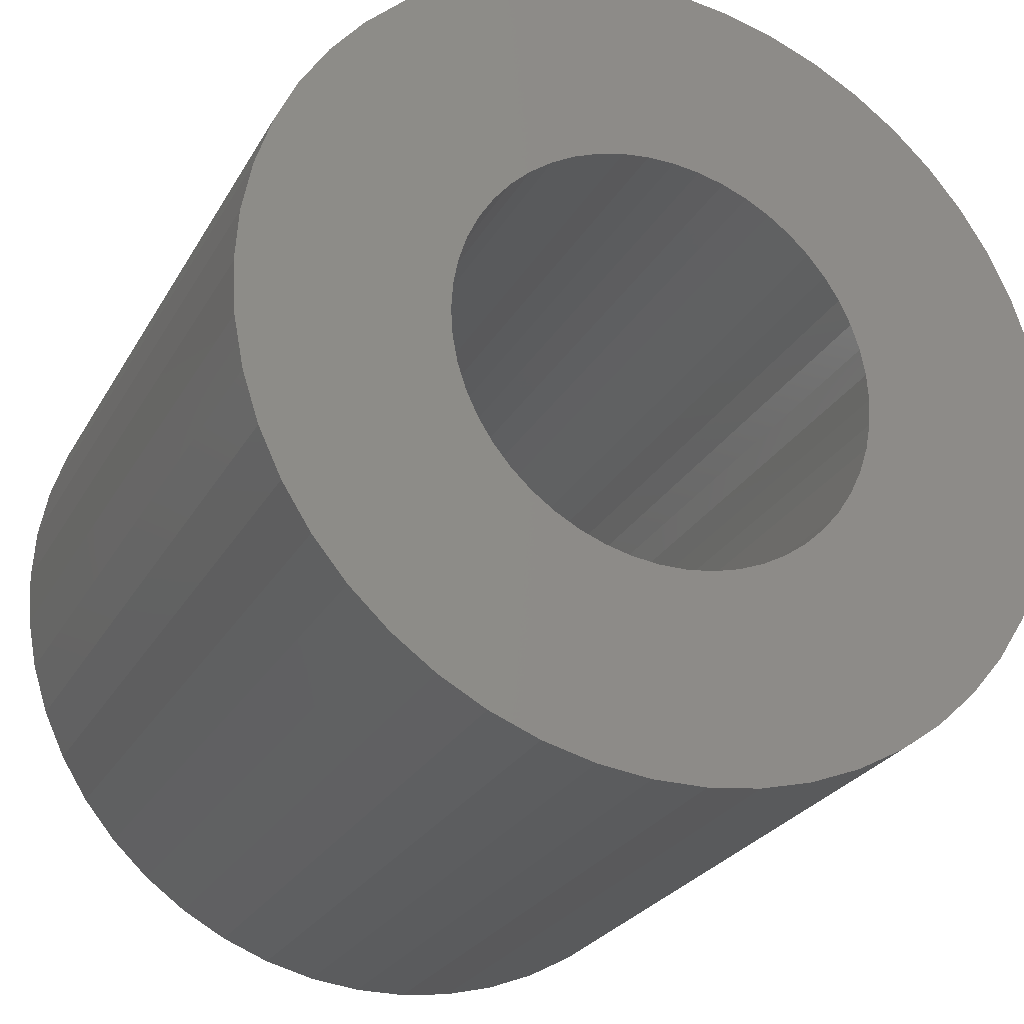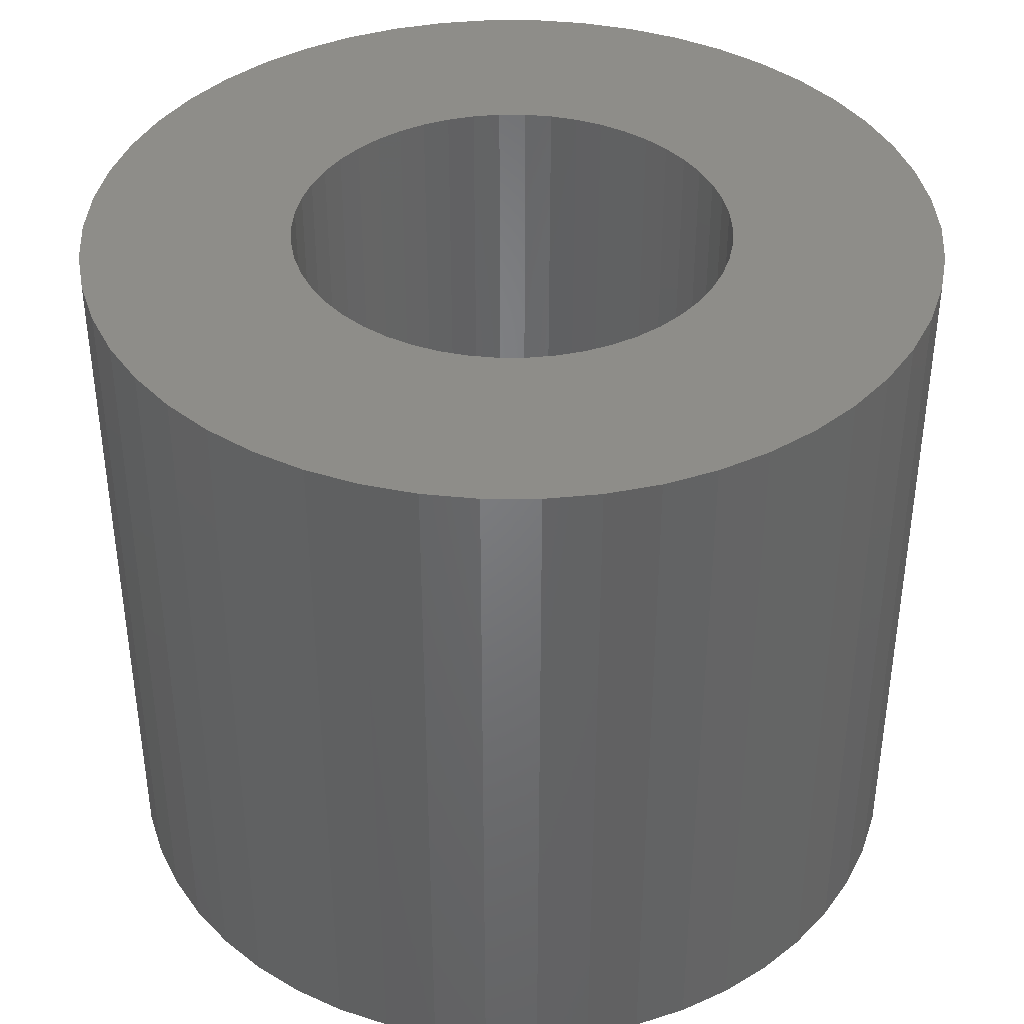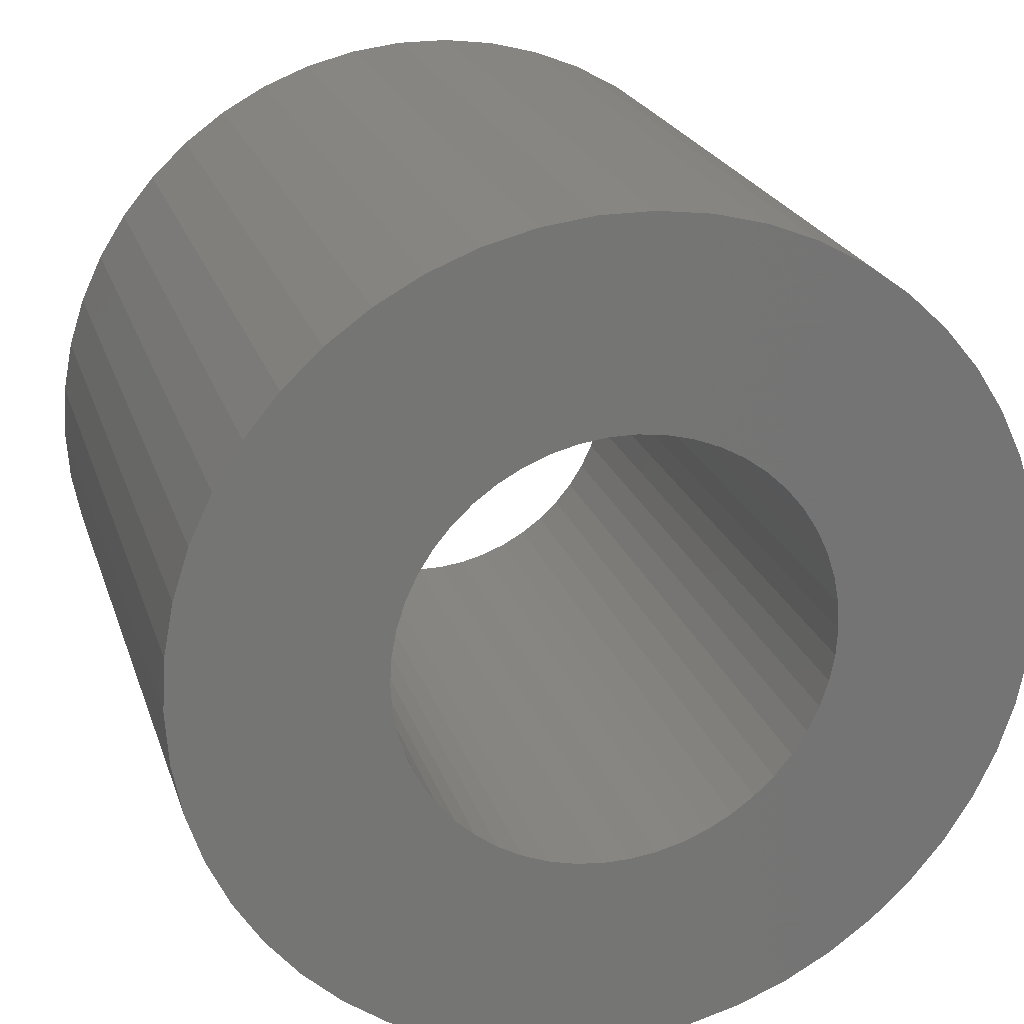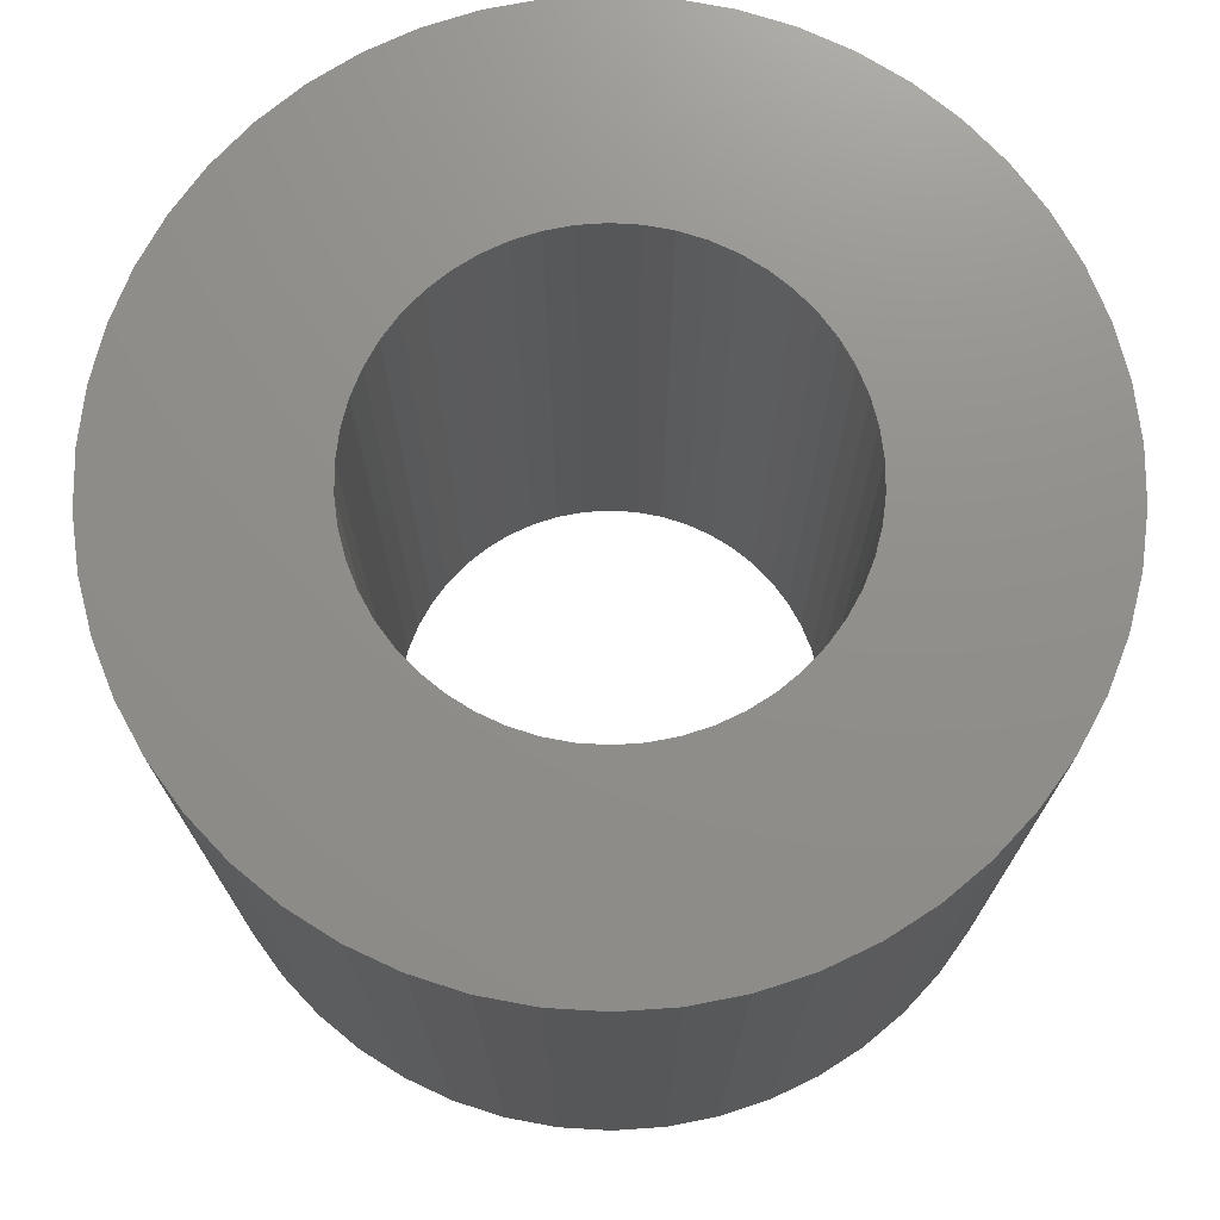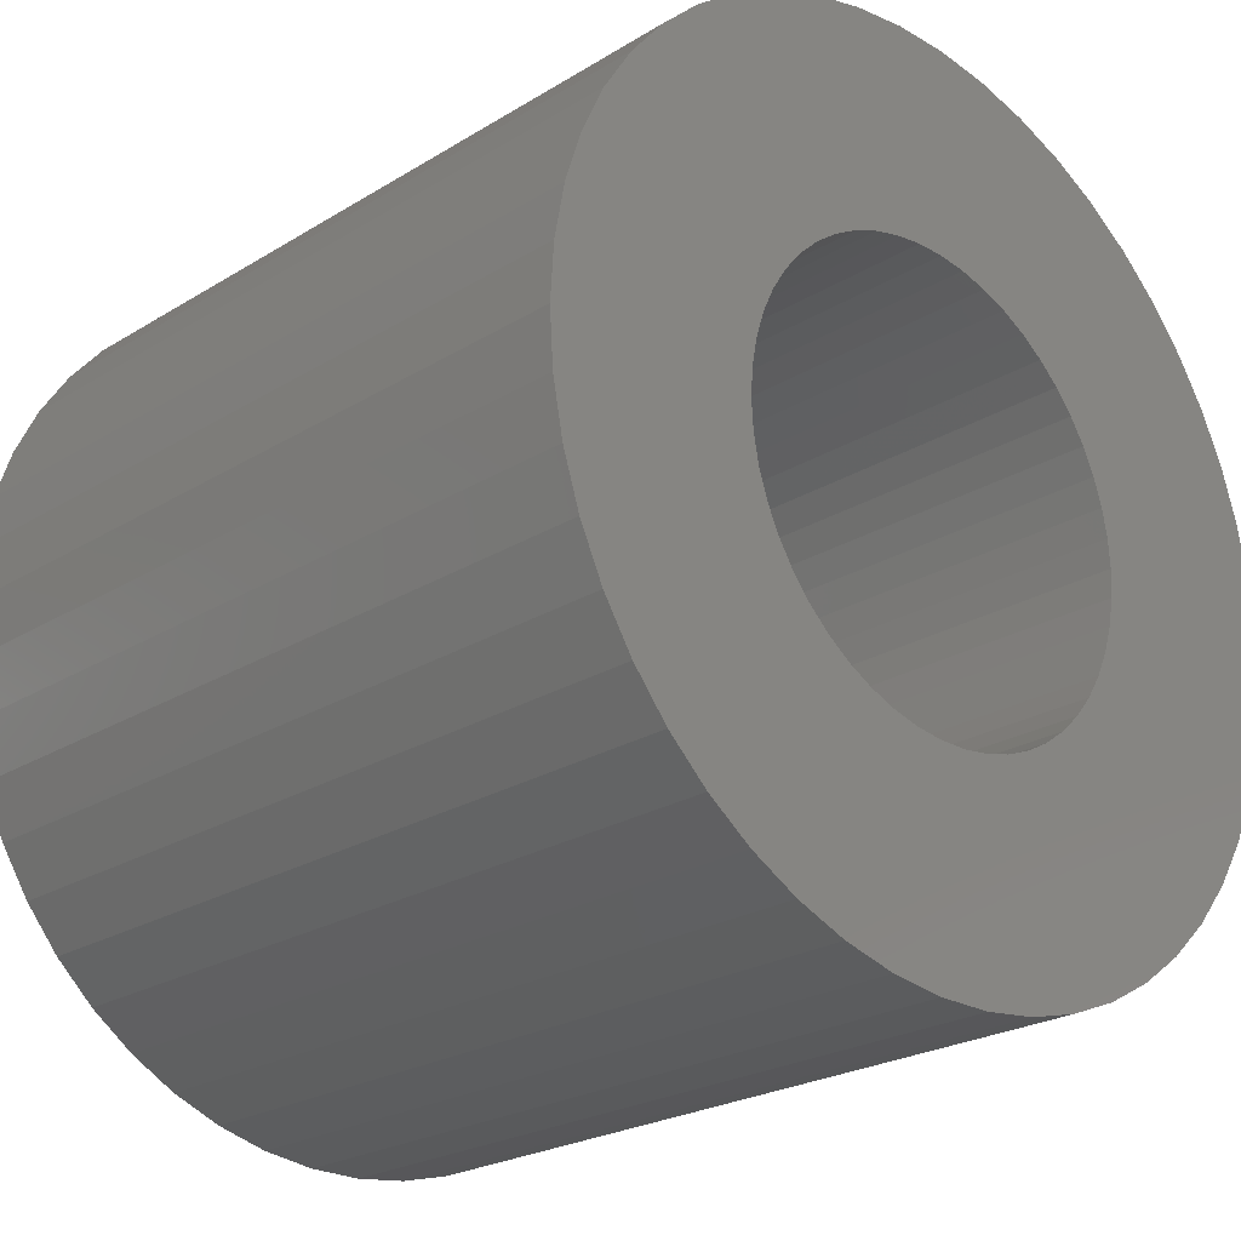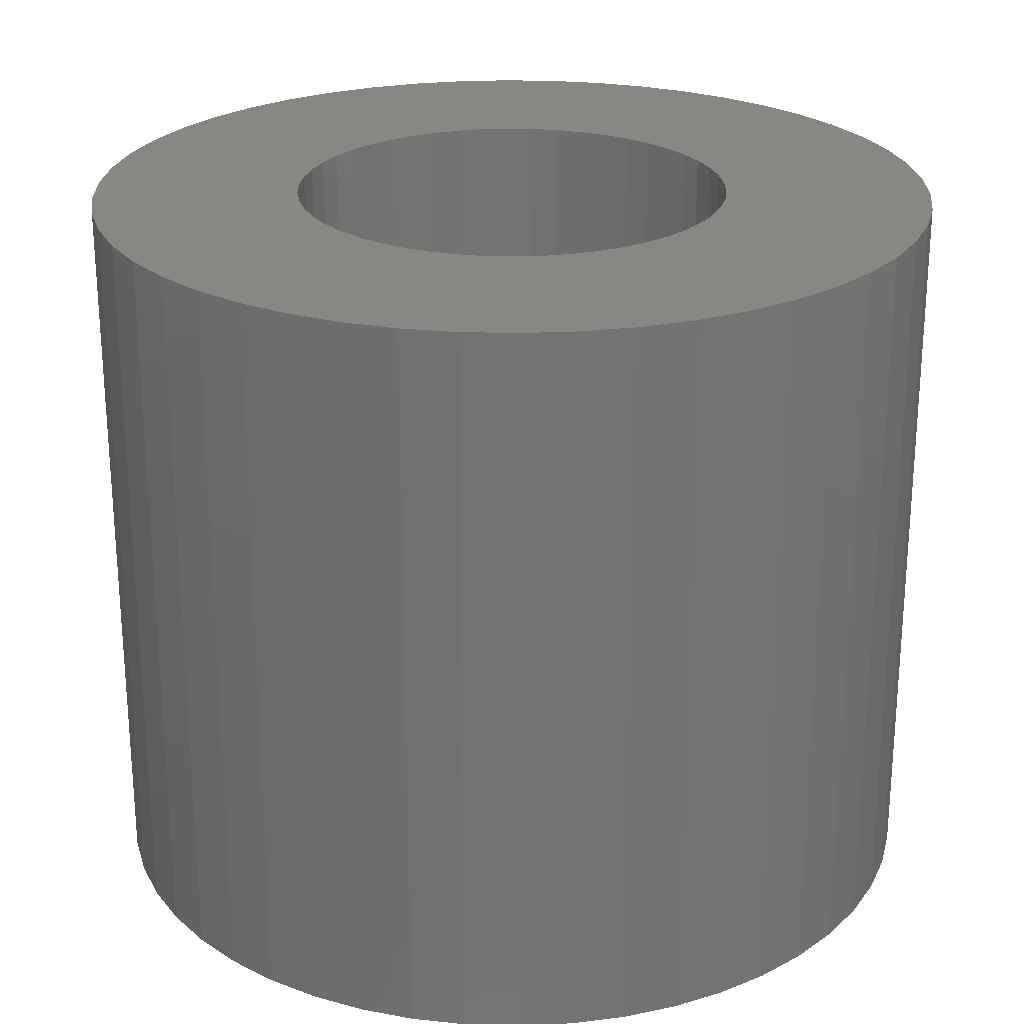
<metadata>
{"format":"stl","ext":"stl","renderer":"f3d","projection":"perspective","resolution":1024,"background":"white","views":[{"elev":-26.0,"azim":156.5,"up":"+Y"},{"elev":39.5,"azim":-35.9,"up":"+Z"},{"elev":22.4,"azim":-15.9,"up":"+Y"},{"elev":73.2,"azim":-68.6,"up":"+Z"},{"elev":-23.7,"azim":-44.3,"up":"+Y"},{"elev":24.5,"azim":125.1,"up":"+Z"}]}
</metadata>
<code>
# stl→obj: 200 verts, 400 faces
v 3.5 0 3
v 3.472 0.4387 -3
v 3.472 0.4387 3
v 3.5 0 -3
v -3.5 0 -3
v -3.472 0.4387 3
v -3.472 0.4387 -3
v -3.5 0 3
v 0.2198 3.493 -3
v -0.2198 3.493 3
v 0.2198 3.493 3
v -0.2198 3.493 -3
v -0.2198 -3.493 -3
v 0.2198 -3.493 3
v -0.2198 -3.493 3
v 0.2198 -3.493 -3
v 2.551 2.396 -3
v 2.231 2.697 3
v 2.551 2.396 3
v 2.231 2.697 -3
v -2.231 2.697 -3
v -2.551 2.396 3
v -2.231 2.697 3
v -2.551 2.396 -3
v -1.082 3.329 -3
v -1.49 3.167 3
v -1.082 3.329 3
v -1.49 3.167 -3
v 3.254 1.288 3
v 3.067 1.686 -3
v 3.067 1.686 3
v 3.254 1.288 -3
v 3.39 0.8704 -3
v 3.39 0.8704 3
v 2.832 2.057 -3
v 2.832 2.057 3
v 1.49 3.167 -3
v 1.082 3.329 3
v 1.49 3.167 3
v 1.082 3.329 -3
v 1.875 2.955 -3
v 1.875 2.955 3
v -3.254 1.288 -3
v -3.067 1.686 3
v -3.067 1.686 -3
v -3.254 1.288 3
v -2.832 2.057 -3
v -2.832 2.057 3
v -3.39 0.8704 -3
v -3.39 0.8704 3
v -0.6558 3.438 -3
v -0.6558 3.438 3
v 0.6558 3.438 3
v 0.6558 3.438 -3
v 1.8 0 3
v 1.786 0.2256 3
v 3.472 -0.4387 3
v 1.743 0.4476 3
v 1.786 -0.2256 3
v 1.674 0.6626 3
v 3.39 -0.8704 3
v 1.577 0.8672 3
v 1.743 -0.4476 3
v 1.456 1.058 3
v 3.254 -1.288 3
v 1.312 1.232 3
v 1.674 -0.6626 3
v 1.147 1.387 3
v 3.067 -1.686 3
v 1.577 -0.8672 3
v 0.9645 1.52 3
v 0.7664 1.629 3
v 0.5562 1.712 3
v 0.3373 1.768 3
v 0.113 1.796 3
v -0.113 1.796 3
v -0.3373 1.768 3
v -0.5562 1.712 3
v -0.7664 1.629 3
v -0.9645 1.52 3
v -1.875 2.955 3
v -1.147 1.387 3
v -1.312 1.232 3
v -1.456 1.058 3
v -1.577 0.8672 3
v 2.832 -2.057 3
v 1.456 -1.058 3
v 2.551 -2.396 3
v 1.312 -1.232 3
v 2.231 -2.697 3
v 1.147 -1.387 3
v 1.875 -2.955 3
v 0.9645 -1.52 3
v 1.49 -3.167 3
v 0.7664 -1.629 3
v 1.082 -3.329 3
v 0.5562 -1.712 3
v 0.6558 -3.438 3
v 0.3373 -1.768 3
v 0.113 -1.796 3
v -0.113 -1.796 3
v -0.3373 -1.768 3
v -0.6558 -3.438 3
v -0.5562 -1.712 3
v -1.082 -3.329 3
v -0.7664 -1.629 3
v -1.49 -3.167 3
v -0.9645 -1.52 3
v -1.875 -2.955 3
v -1.147 -1.387 3
v -2.231 -2.697 3
v -1.312 -1.232 3
v -2.551 -2.396 3
v -1.456 -1.058 3
v -2.832 -2.057 3
v -1.577 -0.8672 3
v -3.067 -1.686 3
v -1.674 -0.6626 3
v -3.254 -1.288 3
v -1.743 -0.4476 3
v -3.39 -0.8704 3
v -1.786 -0.2256 3
v -3.472 -0.4387 3
v -1.8 0 3
v -1.674 0.6626 3
v -1.743 0.4476 3
v -1.786 0.2256 3
v -1.875 2.955 -3
v 3.472 -0.4387 -3
v 2.832 -2.057 -3
v 2.551 -2.396 -3
v 3.39 -0.8704 -3
v 3.254 -1.288 -3
v 1.8 0 -3
v 1.786 -0.2256 -3
v 1.743 -0.4476 -3
v 1.786 0.2256 -3
v 1.674 -0.6626 -3
v 3.067 -1.686 -3
v 1.577 -0.8672 -3
v 1.743 0.4476 -3
v 1.456 -1.058 -3
v 1.312 -1.232 -3
v 2.231 -2.697 -3
v 1.674 0.6626 -3
v 1.147 -1.387 -3
v 1.875 -2.955 -3
v 1.577 0.8672 -3
v 0.9645 -1.52 -3
v 1.49 -3.167 -3
v 0.7664 -1.629 -3
v 1.082 -3.329 -3
v 0.5562 -1.712 -3
v 0.6558 -3.438 -3
v 0.3373 -1.768 -3
v 0.113 -1.796 -3
v -0.113 -1.796 -3
v -0.3373 -1.768 -3
v -0.6558 -3.438 -3
v -0.5562 -1.712 -3
v -1.082 -3.329 -3
v -0.7664 -1.629 -3
v -1.49 -3.167 -3
v -0.9645 -1.52 -3
v -1.875 -2.955 -3
v -1.147 -1.387 -3
v -2.231 -2.697 -3
v -1.312 -1.232 -3
v -2.551 -2.396 -3
v -1.456 -1.058 -3
v -2.832 -2.057 -3
v -3.067 -1.686 -3
v -1.577 -0.8672 -3
v 1.456 1.058 -3
v 1.312 1.232 -3
v 1.147 1.387 -3
v 0.9645 1.52 -3
v 0.7664 1.629 -3
v 0.5562 1.712 -3
v 0.3373 1.768 -3
v 0.113 1.796 -3
v -0.113 1.796 -3
v -0.3373 1.768 -3
v -0.5562 1.712 -3
v -0.7664 1.629 -3
v -0.9645 1.52 -3
v -1.147 1.387 -3
v -1.312 1.232 -3
v -1.456 1.058 -3
v -1.577 0.8672 -3
v -1.674 0.6626 -3
v -1.743 0.4476 -3
v -1.786 0.2256 -3
v -1.8 0 -3
v -1.674 -0.6626 -3
v -3.254 -1.288 -3
v -1.743 -0.4476 -3
v -3.39 -0.8704 -3
v -1.786 -0.2256 -3
v -3.472 -0.4387 -3
f 1 2 3
f 2 1 4
f 5 6 7
f 6 5 8
f 9 10 11
f 10 9 12
f 13 14 15
f 14 13 16
f 17 18 19
f 18 17 20
f 21 22 23
f 22 21 24
f 25 26 27
f 26 25 28
f 29 30 31
f 30 29 32
f 3 33 34
f 33 3 2
f 31 35 36
f 35 31 30
f 37 38 39
f 38 37 40
f 41 39 42
f 39 41 37
f 43 44 45
f 44 43 46
f 47 22 24
f 22 47 48
f 49 46 43
f 46 49 50
f 51 27 52
f 27 51 25
f 34 32 29
f 32 34 33
f 36 17 19
f 17 36 35
f 40 53 38
f 53 40 54
f 54 11 53
f 11 54 9
f 20 42 18
f 42 20 41
f 45 48 47
f 48 45 44
f 7 50 49
f 50 7 6
f 55 1 3
f 56 3 34
f 1 55 57
f 58 34 29
f 59 57 55
f 60 29 31
f 57 59 61
f 62 31 36
f 63 61 59
f 64 36 19
f 61 63 65
f 66 19 18
f 67 65 63
f 68 18 42
f 65 67 69
f 70 69 67
f 3 56 55
f 34 58 56
f 29 60 58
f 31 62 60
f 71 42 39
f 36 64 62
f 19 66 64
f 18 68 66
f 72 39 38
f 42 71 68
f 39 72 71
f 73 38 53
f 38 73 72
f 53 74 73
f 11 74 53
f 11 75 74
f 11 76 75
f 10 76 11
f 10 77 76
f 52 77 10
f 77 52 78
f 27 78 52
f 78 27 79
f 26 79 27
f 79 26 80
f 81 80 26
f 80 81 82
f 23 82 81
f 82 23 83
f 22 83 23
f 83 22 84
f 48 84 22
f 44 85 48
f 84 48 85
f 69 70 86
f 87 86 70
f 86 87 88
f 89 88 87
f 88 89 90
f 91 90 89
f 90 91 92
f 93 92 91
f 92 93 94
f 95 94 93
f 94 95 96
f 97 96 95
f 96 97 98
f 99 98 97
f 99 14 98
f 100 14 99
f 101 14 100
f 101 15 14
f 102 15 101
f 103 102 104
f 102 103 15
f 105 104 106
f 107 106 108
f 104 105 103
f 109 108 110
f 111 110 112
f 113 112 114
f 106 107 105
f 115 114 116
f 117 116 118
f 119 118 120
f 121 120 122
f 108 109 107
f 123 122 124
f 85 44 125
f 46 125 44
f 110 111 109
f 125 46 126
f 112 113 111
f 50 126 46
f 114 115 113
f 126 50 127
f 116 117 115
f 6 127 50
f 118 119 117
f 127 6 124
f 120 121 119
f 8 124 6
f 122 123 121
f 124 8 123
f 28 81 26
f 81 28 128
f 128 23 81
f 23 128 21
f 12 52 10
f 52 12 51
f 57 4 1
f 4 57 129
f 88 130 86
f 130 88 131
f 65 132 61
f 132 65 133
f 61 129 57
f 129 61 132
f 134 4 129
f 135 129 132
f 4 134 2
f 136 132 133
f 137 2 134
f 138 133 139
f 2 137 33
f 140 139 130
f 141 33 137
f 142 130 131
f 33 141 32
f 143 131 144
f 145 32 141
f 146 144 147
f 32 145 30
f 148 30 145
f 129 135 134
f 132 136 135
f 133 138 136
f 139 140 138
f 149 147 150
f 130 142 140
f 131 143 142
f 144 146 143
f 151 150 152
f 147 149 146
f 150 151 149
f 153 152 154
f 152 153 151
f 154 155 153
f 16 155 154
f 16 156 155
f 16 157 156
f 13 157 16
f 13 158 157
f 159 158 13
f 158 159 160
f 161 160 159
f 160 161 162
f 163 162 161
f 162 163 164
f 165 164 163
f 164 165 166
f 167 166 165
f 166 167 168
f 169 168 167
f 168 169 170
f 171 170 169
f 172 173 171
f 170 171 173
f 30 148 35
f 174 35 148
f 35 174 17
f 175 17 174
f 17 175 20
f 176 20 175
f 20 176 41
f 177 41 176
f 41 177 37
f 178 37 177
f 37 178 40
f 179 40 178
f 40 179 54
f 180 54 179
f 180 9 54
f 181 9 180
f 182 9 181
f 182 12 9
f 183 12 182
f 51 183 184
f 183 51 12
f 25 184 185
f 28 185 186
f 184 25 51
f 128 186 187
f 21 187 188
f 24 188 189
f 185 28 25
f 47 189 190
f 45 190 191
f 43 191 192
f 49 192 193
f 186 128 28
f 7 193 194
f 173 172 195
f 196 195 172
f 187 21 128
f 195 196 197
f 188 24 21
f 198 197 196
f 189 47 24
f 197 198 199
f 190 45 47
f 200 199 198
f 191 43 45
f 199 200 194
f 192 49 43
f 5 194 200
f 193 7 49
f 194 5 7
f 150 92 94
f 92 150 147
f 144 88 90
f 88 144 131
f 86 139 69
f 139 86 130
f 196 121 198
f 121 196 119
f 152 94 96
f 94 152 150
f 154 96 98
f 96 154 152
f 16 98 14
f 98 16 154
f 69 133 65
f 133 69 139
f 159 15 103
f 15 159 13
f 163 105 107
f 105 163 161
f 161 103 105
f 103 161 159
f 169 115 171
f 115 169 113
f 169 111 113
f 111 169 167
f 172 119 196
f 119 172 117
f 198 123 200
f 123 198 121
f 200 8 5
f 8 200 123
f 147 90 92
f 90 147 144
f 171 117 172
f 117 171 115
f 165 107 109
f 107 165 163
f 167 109 111
f 109 167 165
f 126 191 125
f 191 126 192
f 148 64 174
f 64 148 62
f 179 72 73
f 72 179 178
f 185 78 79
f 78 185 184
f 125 190 85
f 190 125 191
f 136 59 135
f 59 136 63
f 176 66 68
f 66 176 175
f 177 68 71
f 68 177 176
f 84 188 83
f 188 84 189
f 184 77 78
f 77 184 183
f 188 82 83
f 82 188 187
f 134 56 137
f 56 134 55
f 149 95 93
f 95 149 151
f 174 66 175
f 66 174 64
f 182 75 76
f 75 182 181
f 180 73 74
f 73 180 179
f 178 71 72
f 71 178 177
f 124 193 127
f 193 124 194
f 85 189 84
f 189 85 190
f 183 76 77
f 76 183 182
f 187 80 82
f 80 187 186
f 186 79 80
f 79 186 185
f 135 55 134
f 55 135 59
f 116 195 118
f 195 116 173
f 155 100 99
f 100 155 156
f 151 97 95
f 97 151 153
f 145 62 148
f 62 145 60
f 141 60 145
f 60 141 58
f 137 58 141
f 58 137 56
f 181 74 75
f 74 181 180
f 127 192 126
f 192 127 193
f 140 67 138
f 67 140 70
f 138 63 136
f 63 138 67
f 143 91 89
f 91 143 146
f 143 87 142
f 87 143 89
f 142 70 140
f 70 142 87
f 158 104 102
f 104 158 160
f 157 102 101
f 102 157 158
f 122 194 124
f 194 122 199
f 114 173 116
f 173 114 170
f 118 197 120
f 197 118 195
f 153 99 97
f 99 153 155
f 146 93 91
f 93 146 149
f 164 110 108
f 110 164 166
f 156 101 100
f 101 156 157
f 166 112 110
f 112 166 168
f 120 199 122
f 199 120 197
f 162 108 106
f 108 162 164
f 160 106 104
f 106 160 162
f 112 170 114
f 170 112 168

</code>
